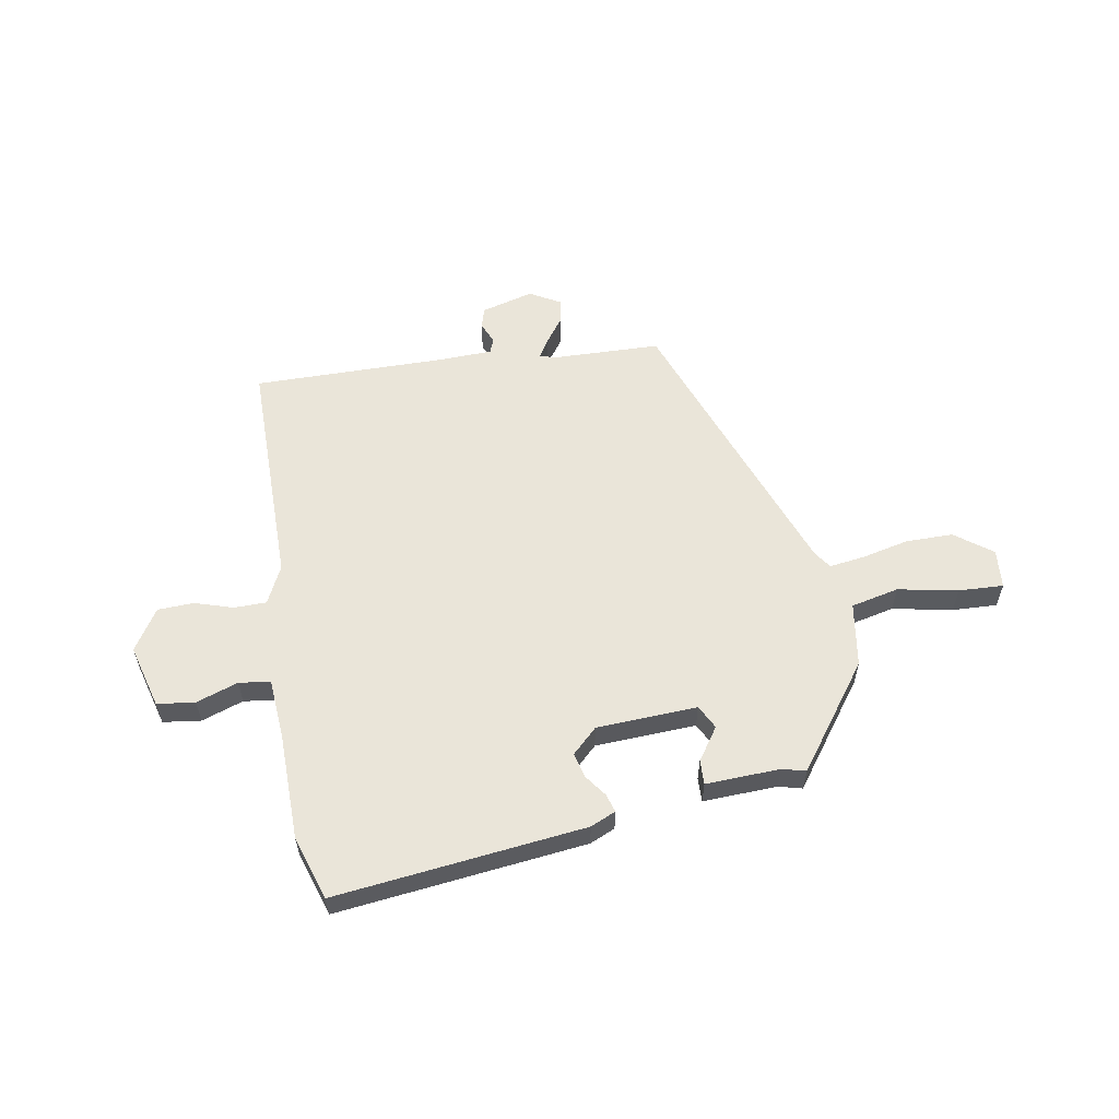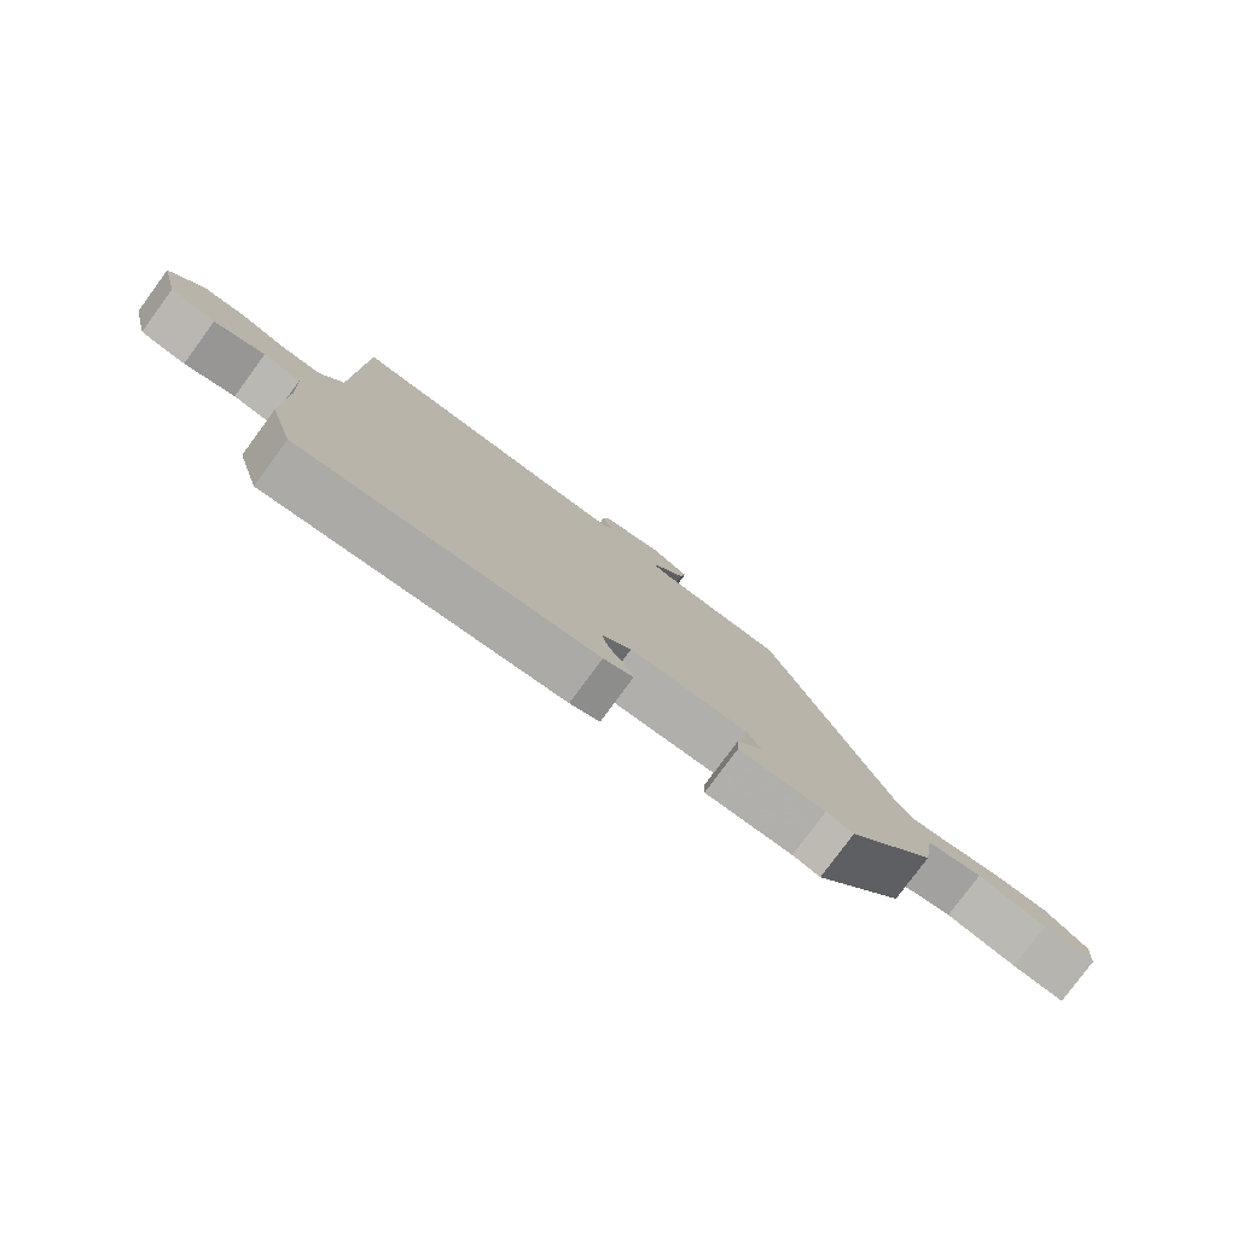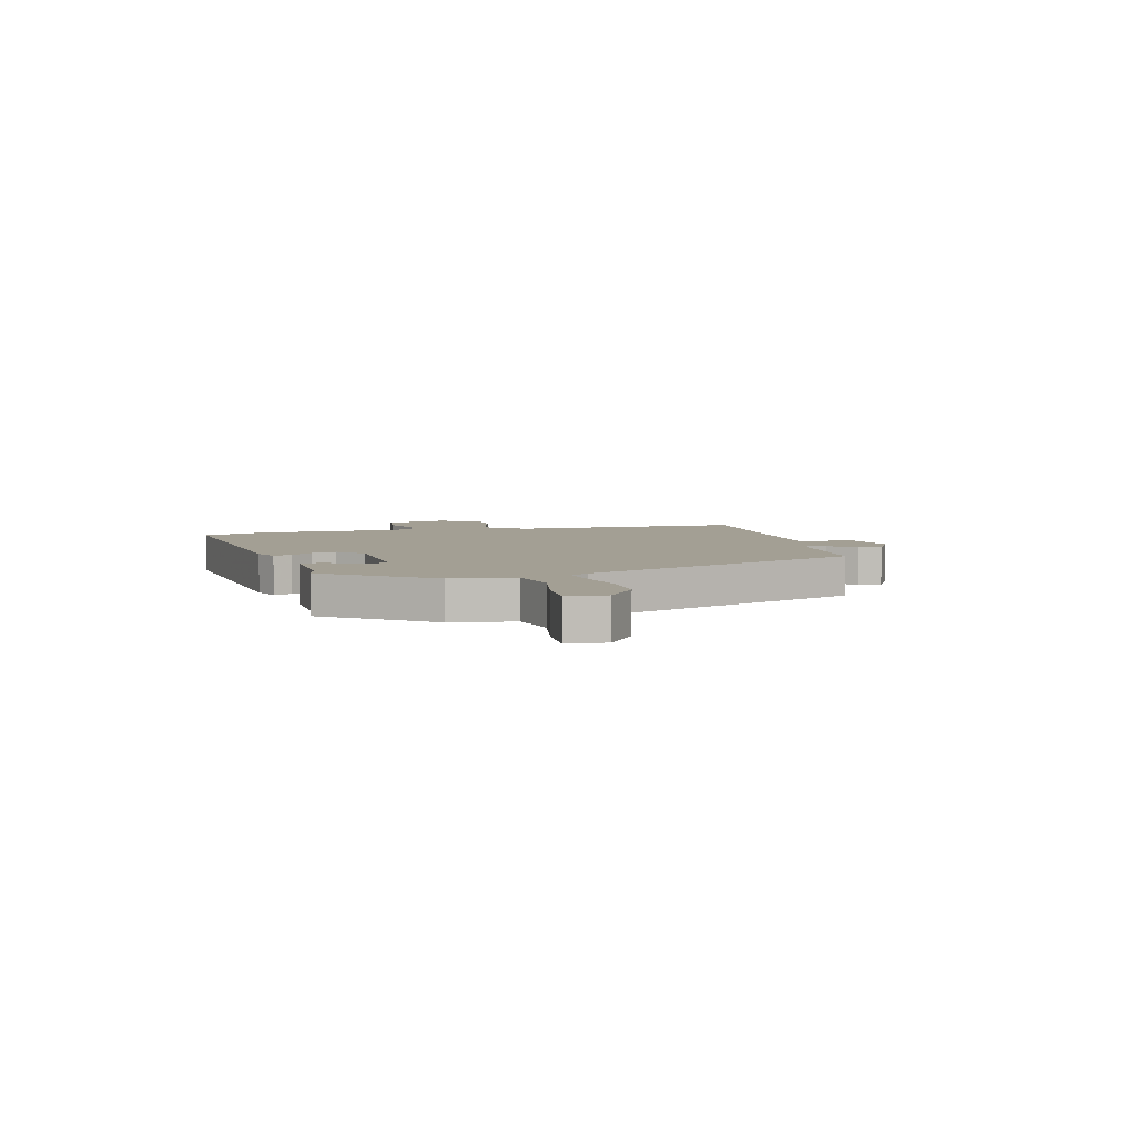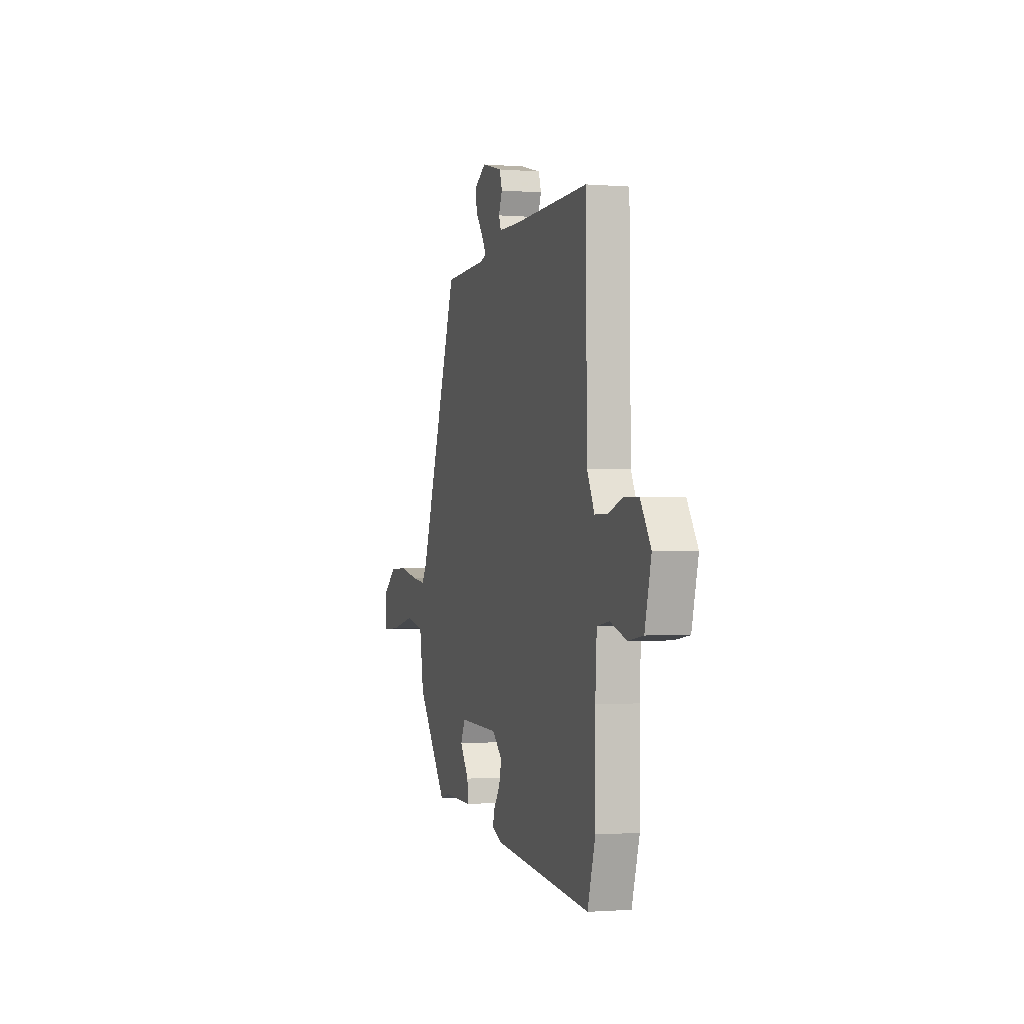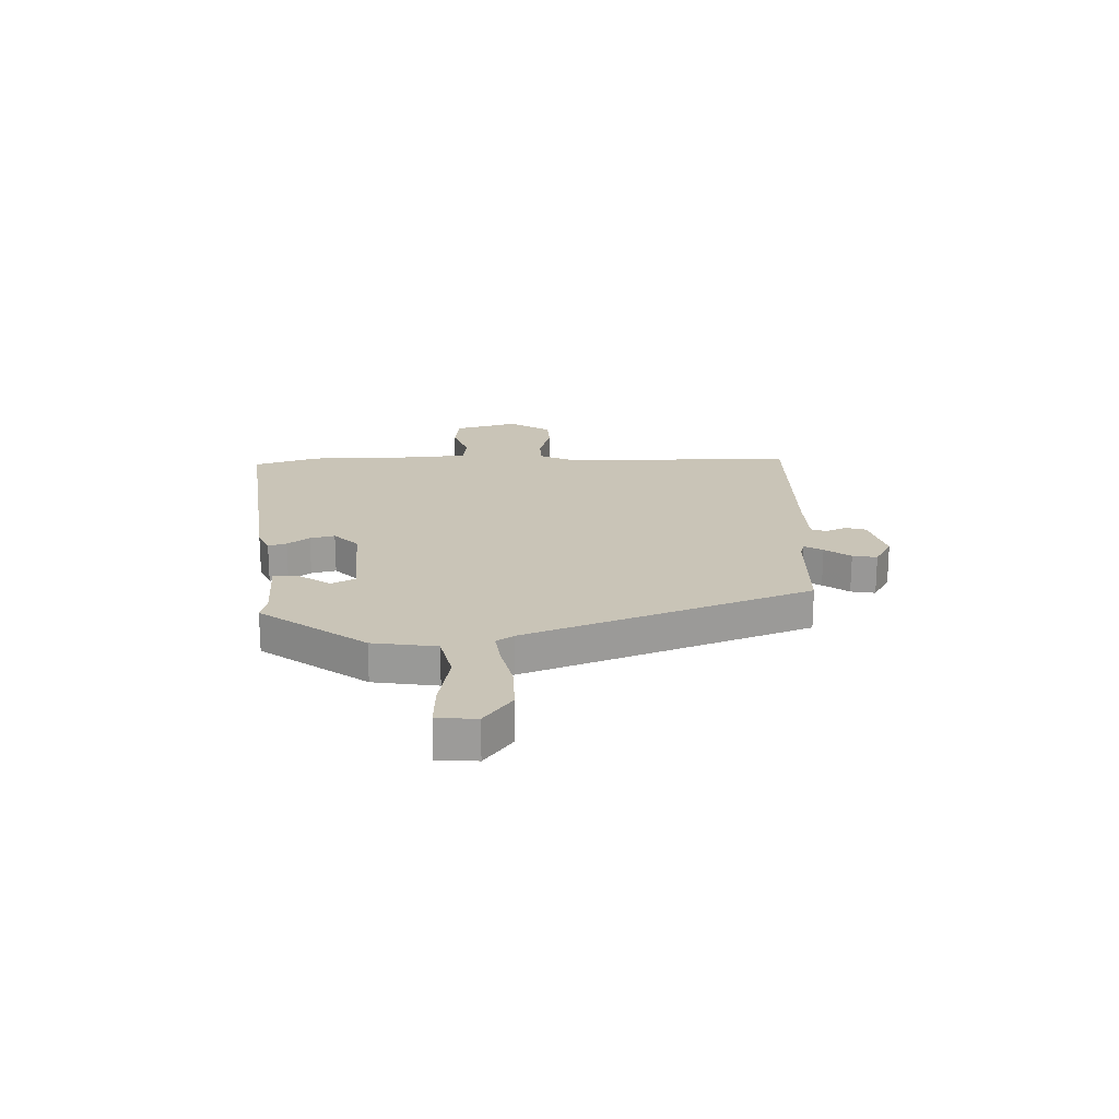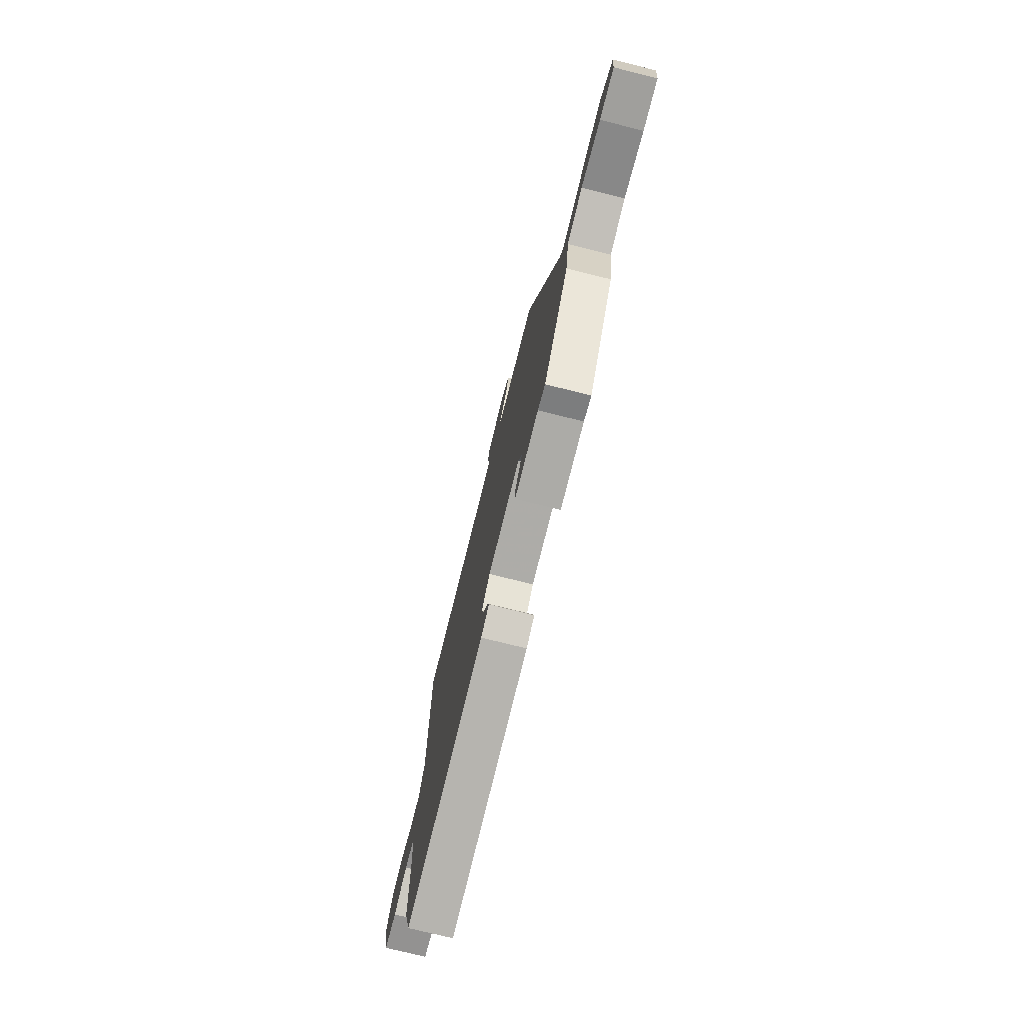
<metadata>
{"format":"obj","ext":"obj","renderer":"f3d","projection":"perspective","resolution":1024,"background":"white","views":[{"elev":58.0,"azim":169.5,"up":"+Y"},{"elev":-79.2,"azim":143.6,"up":"+Z"},{"elev":5.3,"azim":-105.4,"up":"+Y"},{"elev":-1.2,"azim":73.4,"up":"+Z"},{"elev":19.9,"azim":-92.5,"up":"+Y"},{"elev":-74.6,"azim":-104.0,"up":"+Z"}]}
</metadata>
<code>
v -0.374 0.07 -0.482
v -0.518 0.07 -0.291
v -0.538 0.07 -0.172
v -0.627 0.07 -0.153
v -0.738 0.07 -0.176
v -0.821 0.07 -0.181
v -0.828 0.07 -0.108
v -0.76 0.07 -0.056
v -0.672 0.07 -0.055
v -0.584 0.07 -0.074
v -0.519 0.07 -0.082
v -0.497 0.07 -0.049
v -0.308 0.07 0.479
v -0.108 0.07 0.487
v -0.078 0.07 0.496
v -0.099 0.07 0.53
v -0.134 0.07 0.577
v -0.143 0.07 0.622
v -0.086 0.07 0.655
v 0.011 0.07 0.63
v 0.023 0.07 0.592
v 0.006 0.07 0.552
v 0.017 0.07 0.525
v 0.114 0.07 0.523
v 0.474 0.07 0.53
v 0.479 0.07 0.1
v 0.514 0.07 0.03
v 0.574 0.07 0.03
v 0.645 0.07 0.053
v 0.712 0.07 0.051
v 0.761 0.07 -0.025
v 0.73 0.07 -0.143
v 0.66 0.07 -0.153
v 0.582 0.07 -0.127
v 0.524 0.07 -0.136
v 0.517 0.07 -0.252
v 0.517 0.07 -0.445
v 0.48 0.07 -0.565
v 0.016 0.07 -0.517
v -0.031 0.07 -0.497
v -0.021 0.07 -0.463
v 0.008 0.07 -0.422
v 0.019 0.07 -0.376
v -0.028 0.07 -0.332
v -0.215 0.07 -0.325
v -0.237 0.07 -0.369
v -0.195 0.07 -0.429
v -0.193 0.07 -0.474
v -0.331 0.07 -0.47
v -0.374 0 -0.482
v -0.518 0 -0.291
v -0.538 0 -0.172
v -0.627 0 -0.153
v -0.738 0 -0.176
v -0.821 0 -0.181
v -0.828 0 -0.108
v -0.76 0 -0.056
v -0.672 0 -0.055
v -0.584 0 -0.074
v -0.519 0 -0.082
v -0.497 0 -0.049
v -0.308 0 0.479
v -0.108 0 0.487
v -0.078 0 0.496
v -0.099 0 0.53
v -0.134 0 0.577
v -0.143 0 0.622
v -0.086 0 0.655
v 0.011 0 0.63
v 0.023 0 0.592
v 0.006 0 0.552
v 0.017 0 0.525
v 0.114 0 0.523
v 0.474 0 0.53
v 0.479 0 0.1
v 0.514 0 0.03
v 0.574 0 0.03
v 0.645 0 0.053
v 0.712 0 0.051
v 0.761 0 -0.025
v 0.73 0 -0.143
v 0.66 0 -0.153
v 0.582 0 -0.127
v 0.524 0 -0.136
v 0.517 0 -0.252
v 0.517 0 -0.445
v 0.48 0 -0.565
v 0.016 0 -0.517
v -0.031 0 -0.497
v -0.021 0 -0.463
v 0.008 0 -0.422
v 0.019 0 -0.376
v -0.028 0 -0.332
v -0.215 0 -0.325
v -0.237 0 -0.369
v -0.195 0 -0.429
v -0.193 0 -0.474
v -0.331 0 -0.47
f 46 47 48 49
f 45 46 49 1
f 39 40 41 42
f 39 42 43
f 36 37 38 39
f 35 36 39 43
f 31 32 33 34
f 31 34 35
f 28 29 30 31
f 27 28 31 35
f 26 27 35 43
f 24 25 26 43
f 19 20 21 22
f 19 22 23
f 16 17 18 19
f 15 16 19 23
f 12 13 14
f 11 12 14 15
f 7 8 9 10
f 7 10 11
f 4 5 6 7
f 3 4 7 11
f 45 1 2 3
f 44 45 3 11
f 24 43 44
f 23 24 44
f 11 15 23 44
f 98 97 96 95
f 50 98 95 94
f 91 90 89 88
f 92 91 88
f 88 87 86 85
f 92 88 85 84
f 83 82 81 80
f 84 83 80
f 80 79 78 77
f 84 80 77 76
f 92 84 76 75
f 92 75 74 73
f 71 70 69 68
f 72 71 68
f 68 67 66 65
f 72 68 65 64
f 63 62 61
f 64 63 61 60
f 59 58 57 56
f 60 59 56
f 56 55 54 53
f 60 56 53 52
f 52 51 50 94
f 60 52 94 93
f 93 92 73
f 93 73 72
f 93 72 64 60
f 1 50 51 2
f 2 51 52 3
f 3 52 53 4
f 4 53 54 5
f 5 54 55 6
f 6 55 56 7
f 7 56 57 8
f 8 57 58 9
f 9 58 59 10
f 10 59 60 11
f 11 60 61 12
f 12 61 62 13
f 13 62 63 14
f 14 63 64 15
f 15 64 65 16
f 16 65 66 17
f 17 66 67 18
f 18 67 68 19
f 19 68 69 20
f 20 69 70 21
f 21 70 71 22
f 22 71 72 23
f 23 72 73 24
f 24 73 74 25
f 25 74 75 26
f 26 75 76 27
f 27 76 77 28
f 28 77 78 29
f 29 78 79 30
f 30 79 80 31
f 31 80 81 32
f 32 81 82 33
f 33 82 83 34
f 34 83 84 35
f 35 84 85 36
f 36 85 86 37
f 37 86 87 38
f 38 87 88 39
f 39 88 89 40
f 40 89 90 41
f 41 90 91 42
f 42 91 92 43
f 43 92 93 44
f 44 93 94 45
f 45 94 95 46
f 46 95 96 47
f 47 96 97 48
f 48 97 98 49
f 49 98 50 1

</code>
